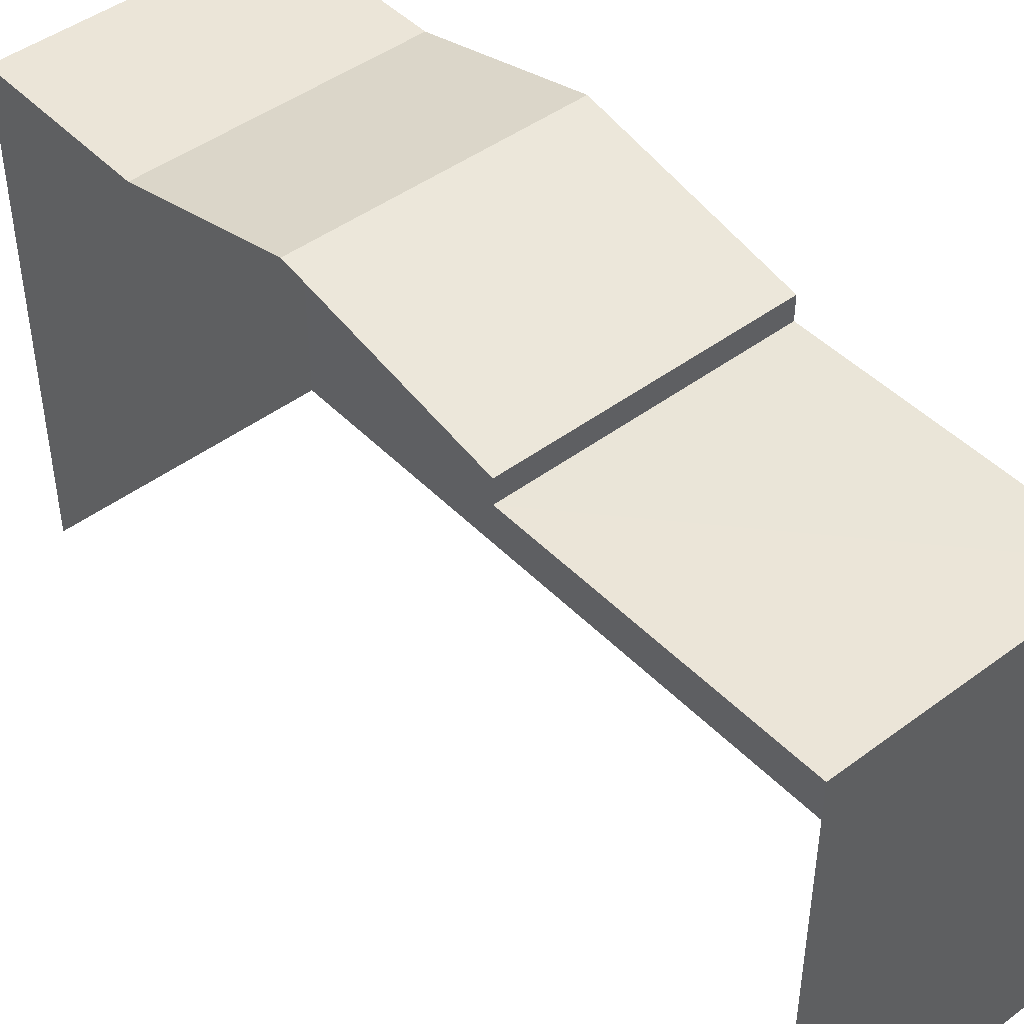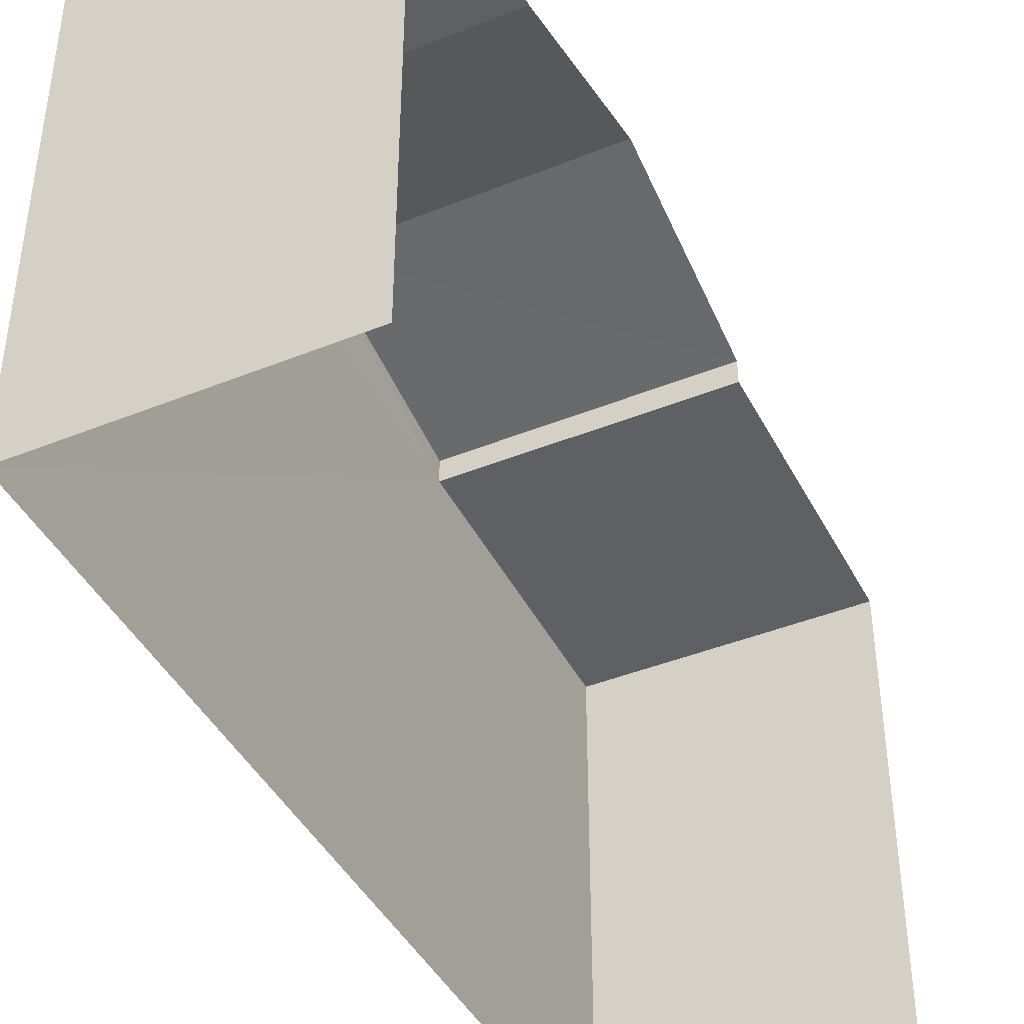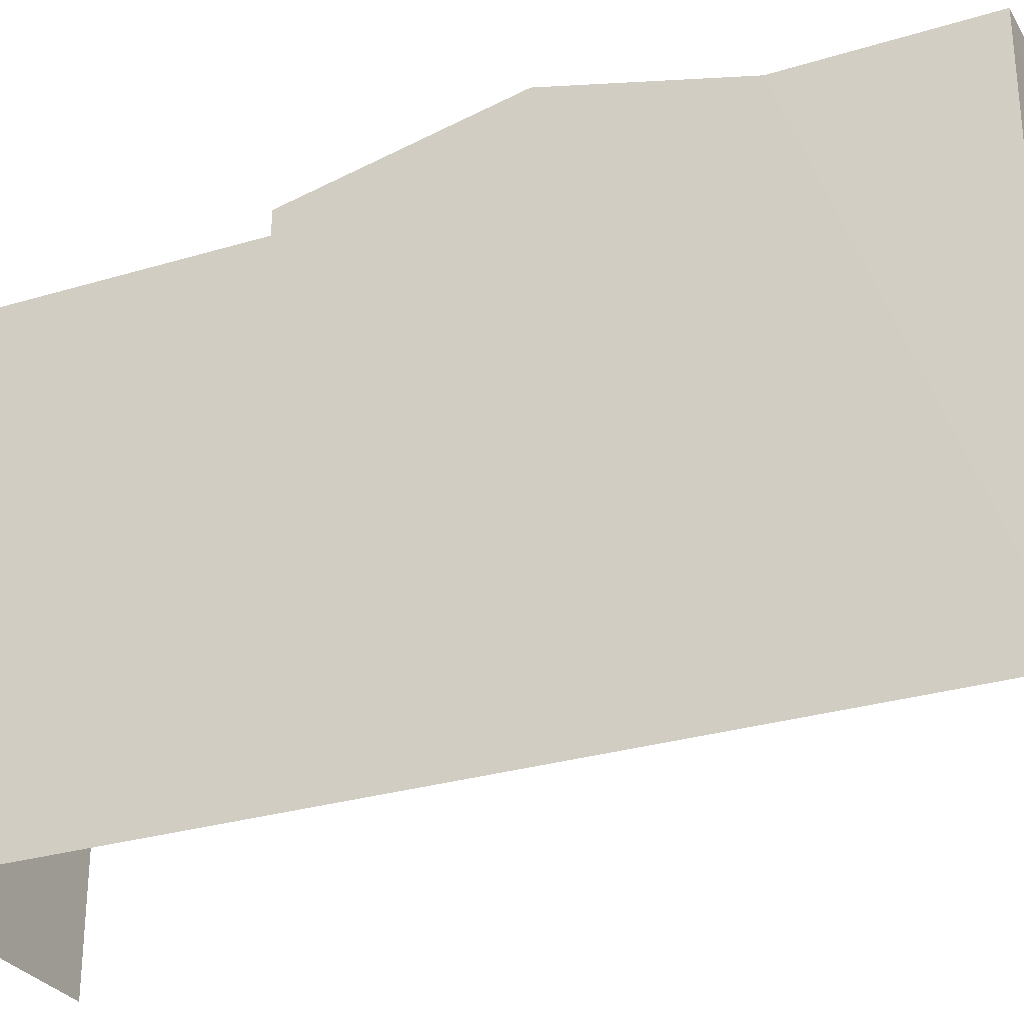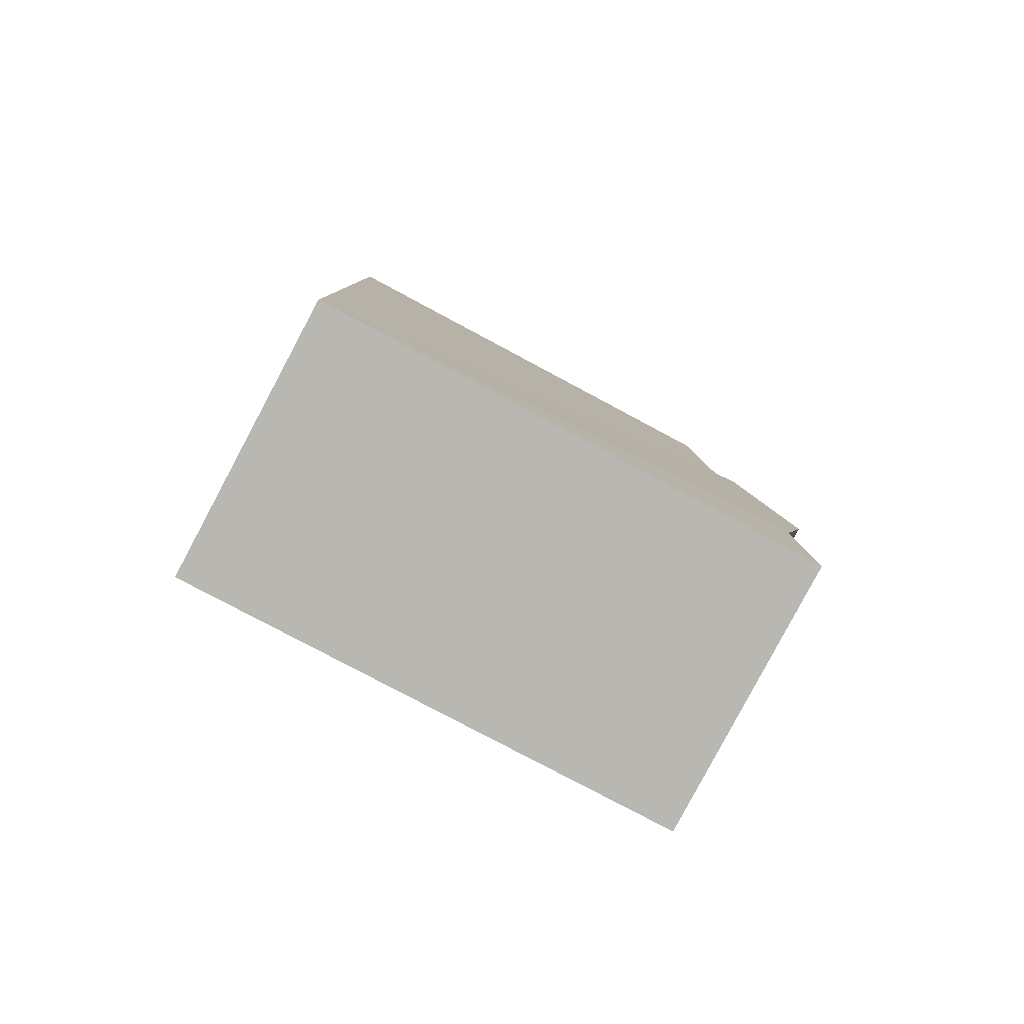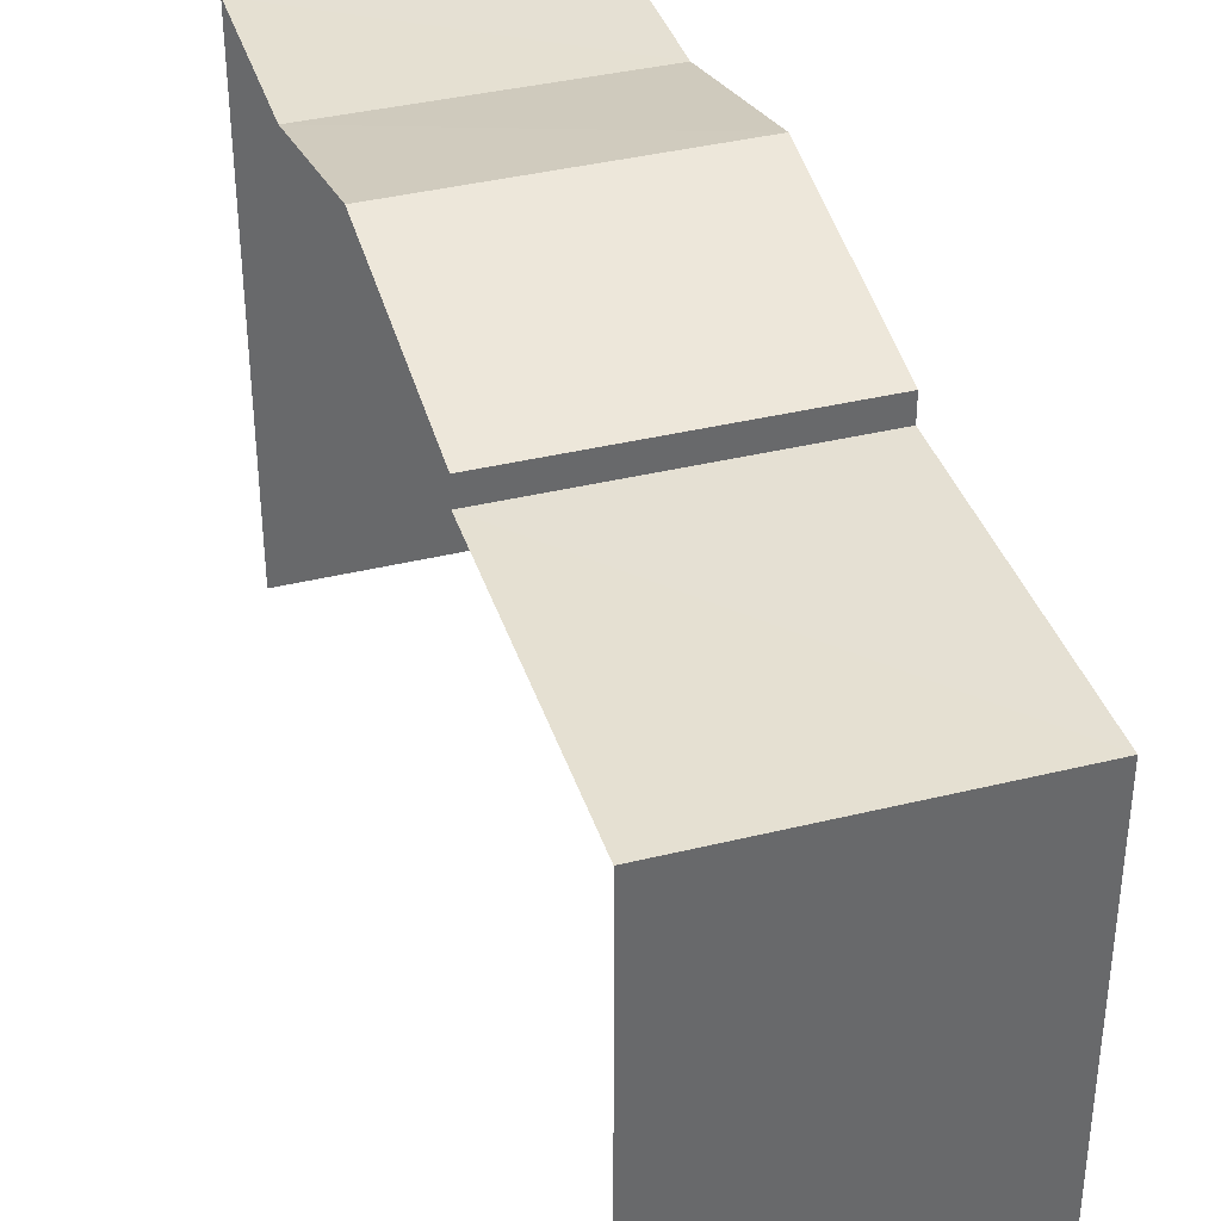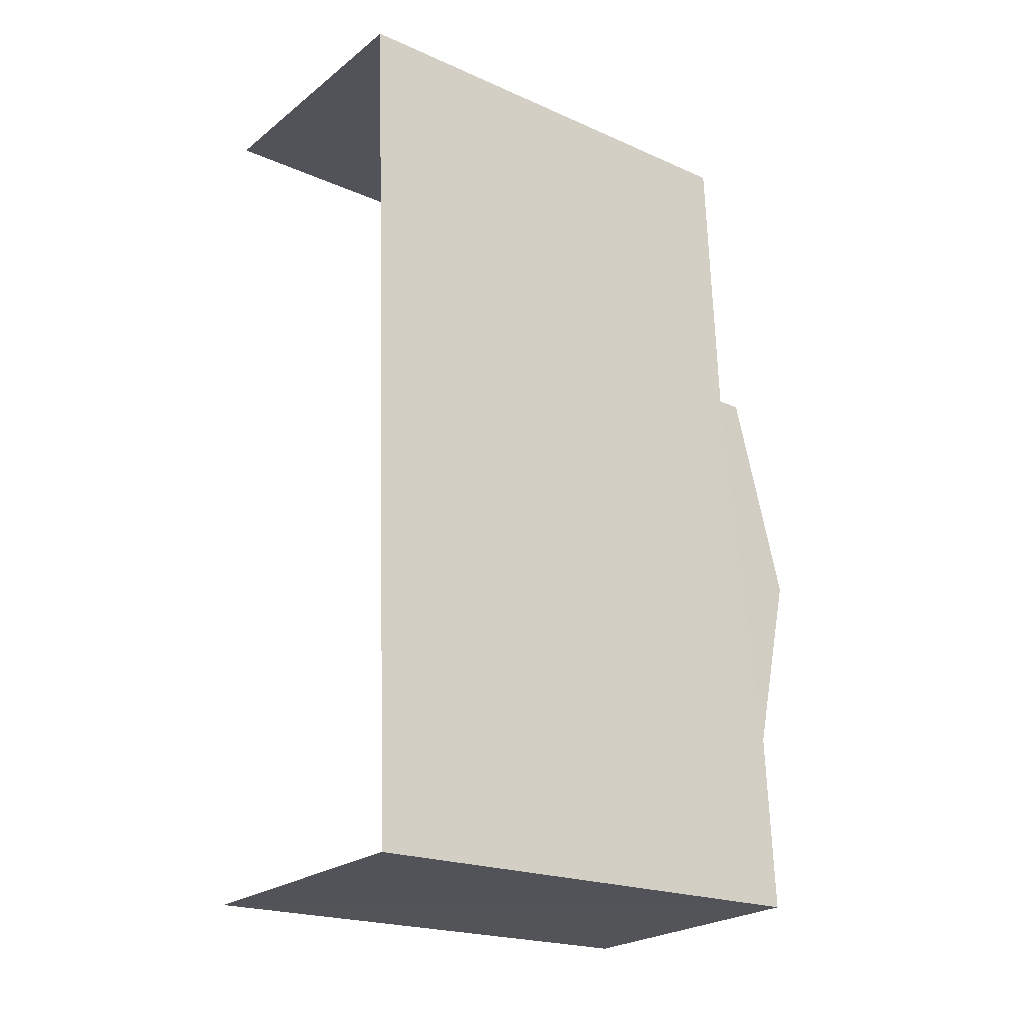
<metadata>
{"format":"obj","ext":"obj","renderer":"f3d","projection":"perspective","resolution":1024,"background":"white","views":[{"elev":45.6,"azim":136.5,"up":"+Z"},{"elev":-42.5,"azim":23.0,"up":"+Z"},{"elev":-28.7,"azim":-68.0,"up":"+Z"},{"elev":-79.4,"azim":-118.1,"up":"+Y"},{"elev":37.9,"azim":159.9,"up":"+Z"},{"elev":-20.7,"azim":-128.6,"up":"+Y"}]}
</metadata>
<code>
v -3.738e+05 -1.036e+05 26.56
v -3.738e+05 -1.036e+05 26.56
v -3.738e+05 -1.036e+05 26.56
v -3.738e+05 -1.036e+05 26.56
v -3.738e+05 -1.036e+05 33.95
v -3.738e+05 -1.036e+05 33.95
v -3.738e+05 -1.036e+05 34.64
v -3.738e+05 -1.036e+05 34.64
v -3.738e+05 -1.036e+05 33.95
v -3.738e+05 -1.036e+05 33.95
v -3.738e+05 -1.036e+05 33.6
v -3.738e+05 -1.036e+05 33.59
v -3.738e+05 -1.036e+05 33.59
v -3.738e+05 -1.036e+05 33.6
v -3.738e+05 -1.036e+05 33.95
v -3.738e+05 -1.036e+05 33.95
f 1 2 3
f 1 4 2
f 5 8 11
f 12 11 3
f 3 11 1
f 10 16 1
f 8 10 11
f 11 10 1
f 5 6 7
f 8 5 7
f 7 9 10
f 8 7 10
f 11 12 13
f 14 11 13
f 9 15 16
f 10 9 16
f 15 4 1
f 16 15 1
f 11 6 5
f 11 14 6
f 13 3 2
f 13 12 3
f 14 2 4
f 4 15 9
f 14 13 2
f 7 14 9
f 7 6 14
f 9 14 4

</code>
